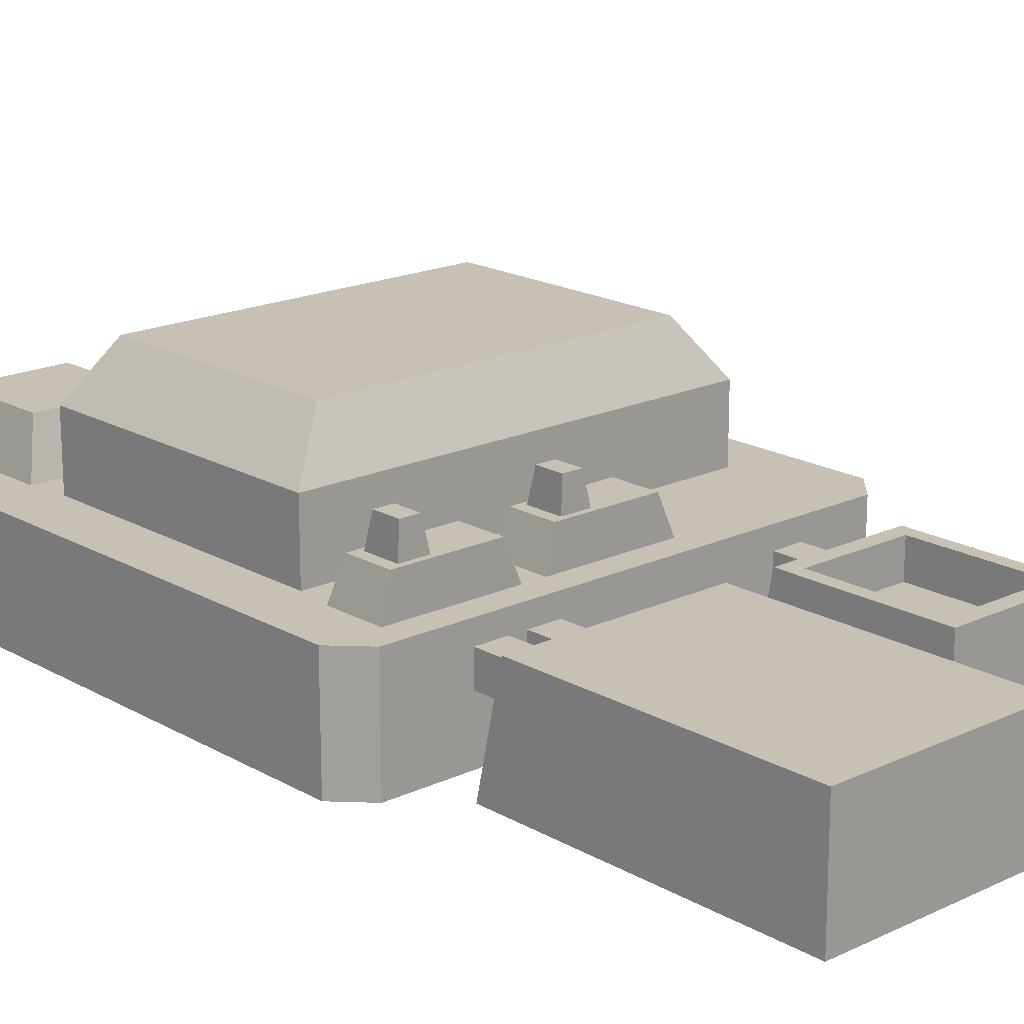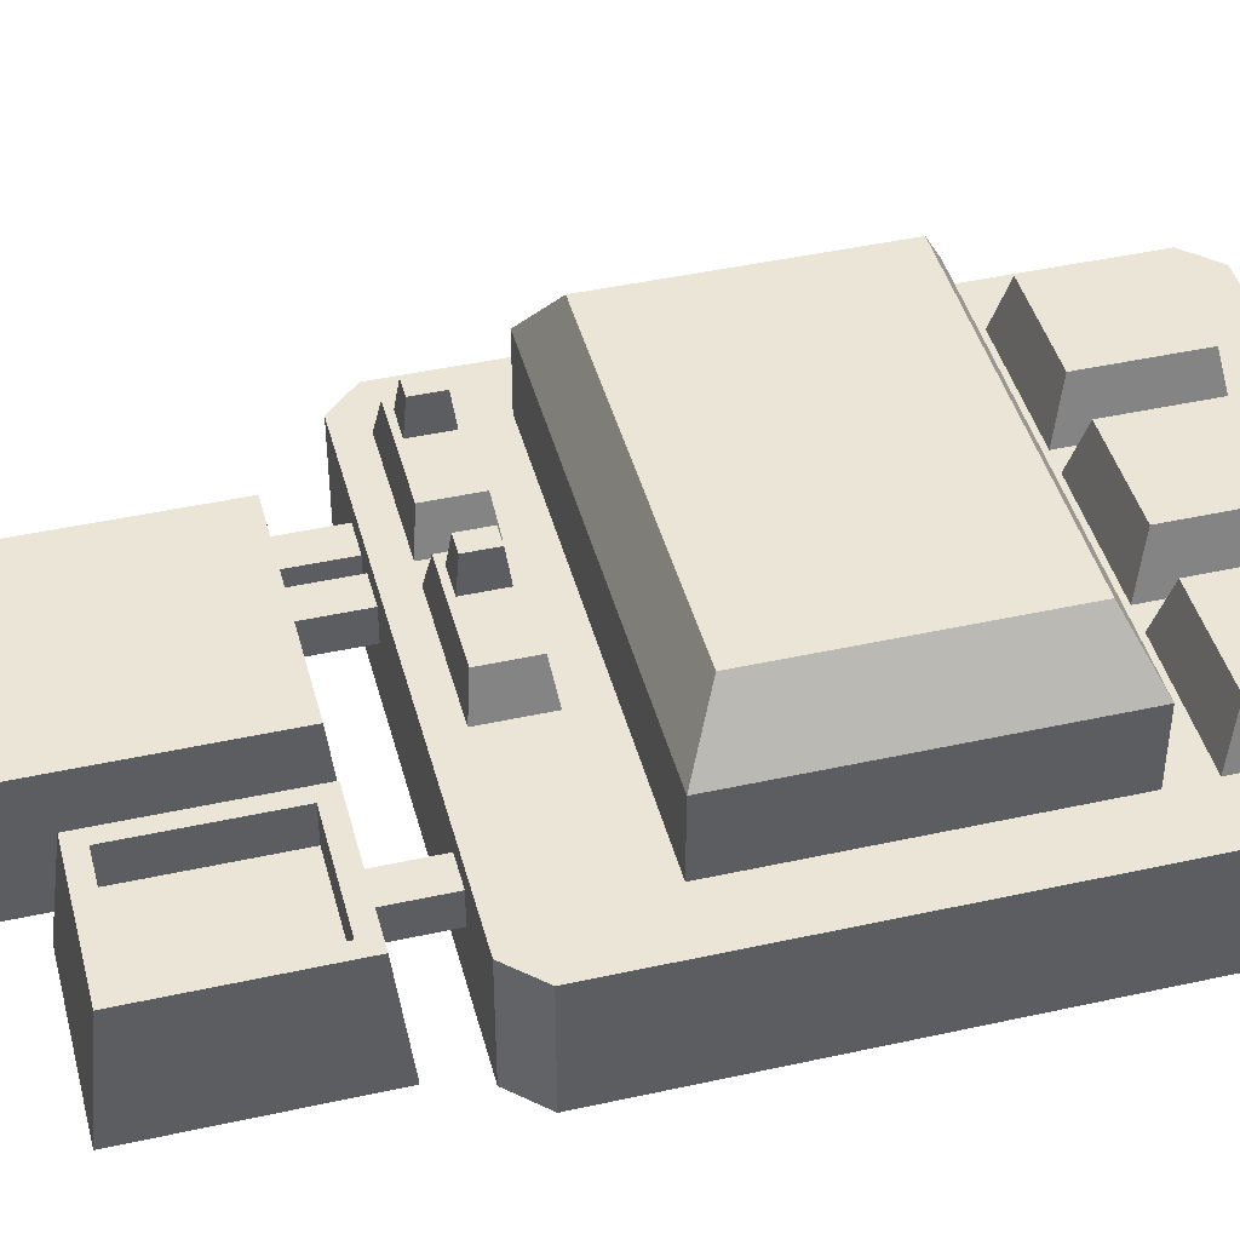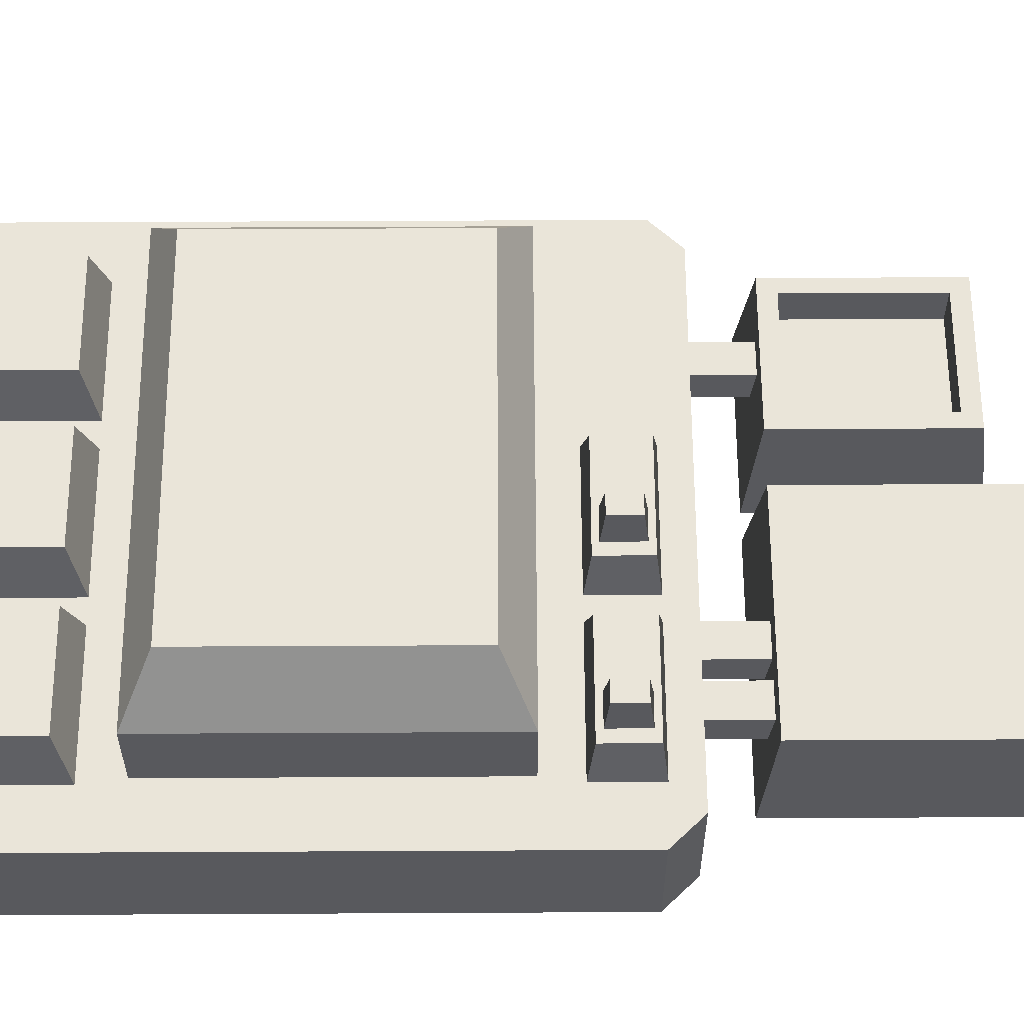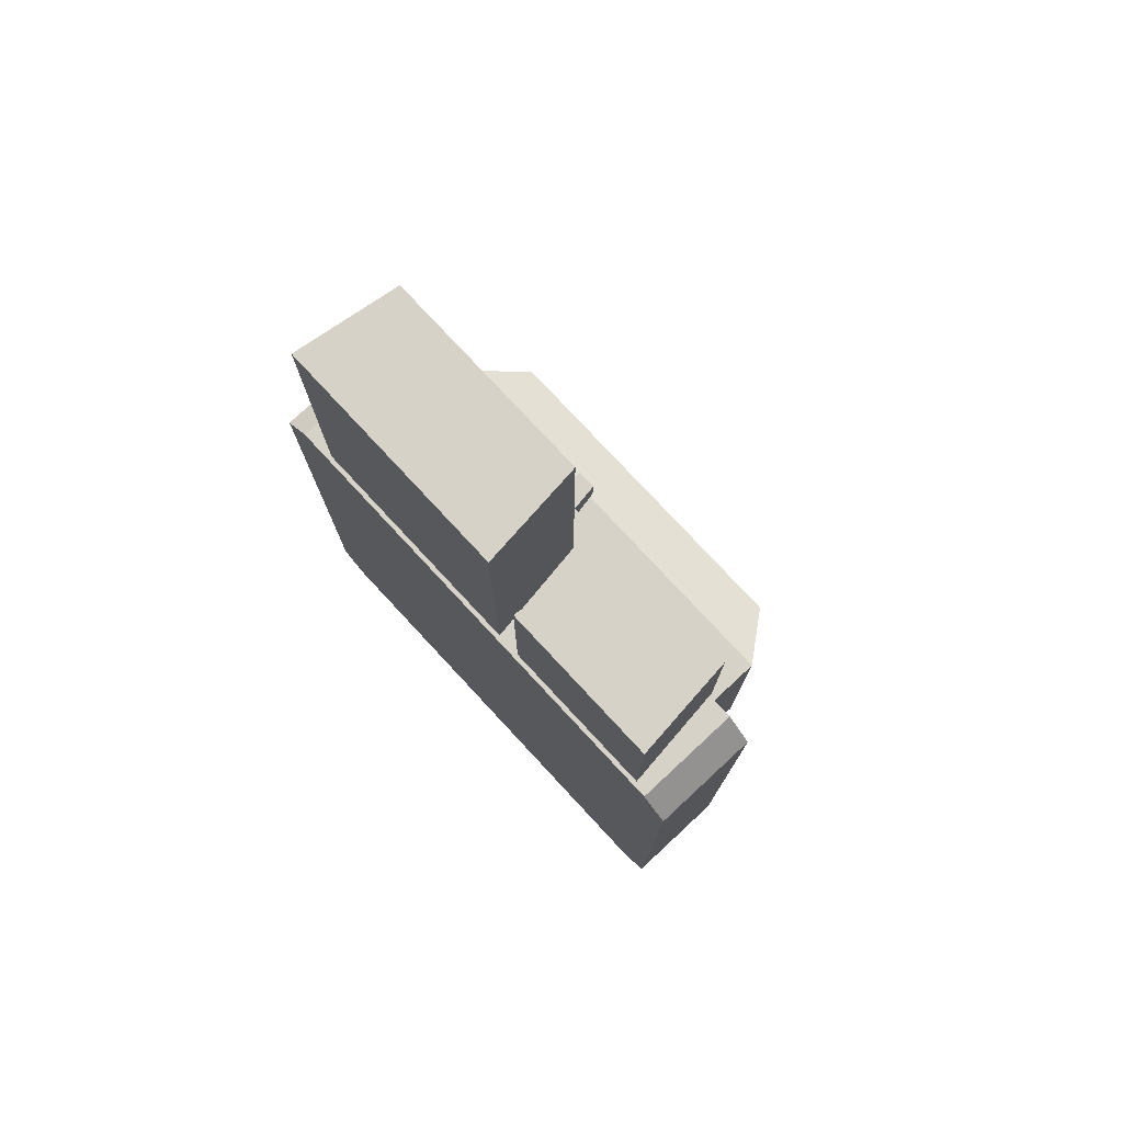
<metadata>
{"format":"obj","ext":"obj","renderer":"f3d","projection":"perspective","resolution":1024,"background":"white","views":[{"elev":18.3,"azim":137.8,"up":"+Z"},{"elev":43.7,"azim":-104.6,"up":"+Z"},{"elev":59.8,"azim":89.7,"up":"+Z"},{"elev":77.4,"azim":-132.9,"up":"+Y"}]}
</metadata>
<code>
g SM_Prop_WallAttach_Electronics_01
v 0.1681 0.7963 0.102
v 0.1681 0.8349 0.102
v 0.2526 0.8349 0.102
v 0.2526 0.7963 0.102
v -0.07991 0.3426 -0.1001
v -0.05603 0.3646 0.102
v 0.3481 0.3646 0.102
v 0.372 0.3426 -0.1001
v 0.372 0.3426 -0.1001
v 0.3481 0.3646 0.102
v 0.3481 0.9176 0.102
v 0.372 0.9396 -0.1001
v 0.372 0.9396 -0.1001
v 0.3481 0.9176 0.102
v -0.05603 0.9176 0.102
v -0.07991 0.9396 -0.1001
v -0.07991 0.9396 -0.1001
v -0.05603 0.9176 0.102
v -0.05603 0.3646 0.102
v -0.07991 0.3426 -0.1001
v -0.3867 0.3959 0.03215
v -0.3867 0.6512 0.03215
v -0.1773 0.6512 0.03215
v -0.1773 0.3959 0.03215
v -0.4363 0.3426 -0.1001
v -0.4142 0.3646 0.102
v -0.1497 0.3646 0.102
v -0.1277 0.3426 -0.1001
v -0.1277 0.3426 -0.1001
v -0.1497 0.3646 0.102
v -0.1497 0.6824 0.102
v -0.1277 0.7063 -0.1001
v -0.1277 0.7063 -0.1001
v -0.1497 0.6824 0.102
v -0.4142 0.6824 0.102
v -0.4363 0.7063 -0.1001
v -0.4363 0.7063 -0.1001
v -0.4142 0.6824 0.102
v -0.4142 0.3646 0.102
v -0.4363 0.3426 -0.1001
v -0.07991 0.9396 -0.1001
v -0.07991 0.3426 -0.1001
v 0.372 0.3426 -0.1001
v 0.372 0.9396 -0.1001
v -0.4363 0.7063 -0.1001
v -0.4363 0.3426 -0.1001
v -0.1277 0.3426 -0.1001
v -0.1277 0.7063 -0.1001
v -0.3867 0.3959 0.102
v -0.3867 0.3959 0.03215
v -0.1773 0.3959 0.03215
v -0.1773 0.3959 0.102
v -0.1773 0.3959 0.102
v -0.1773 0.3959 0.03215
v -0.1773 0.6512 0.03215
v -0.1773 0.6512 0.102
v -0.1773 0.6512 0.102
v -0.1773 0.6512 0.03215
v -0.3867 0.6512 0.03215
v -0.3867 0.6512 0.102
v -0.3867 0.6512 0.102
v -0.3867 0.6512 0.03215
v -0.3867 0.3959 0.03215
v -0.3867 0.3959 0.102
v -0.3206 0.2397 0.01194
v -0.3206 0.3738 0.01194
v -0.3206 0.3738 0.07256
v -0.3206 0.2397 0.07256
v -0.2618 0.3738 0.01194
v -0.2618 0.2397 0.01194
v -0.2618 0.2397 0.07256
v -0.2618 0.3738 0.07256
v -0.3206 0.2397 0.07256
v -0.3206 0.3738 0.07256
v -0.2618 0.3738 0.07256
v -0.2618 0.2397 0.07256
v -0.4051 -0.519 0.113
v -0.4051 0.03215 0.113
v -0.4051 0.03215 0.2489
v -0.4051 -0.519 0.2489
v -0.4051 0.03215 0.113
v 0.4051 0.03215 0.113
v 0.4051 0.03215 0.2489
v -0.4051 0.03215 0.2489
v 0.4051 0.03215 0.113
v 0.4051 -0.519 0.113
v 0.4051 -0.519 0.2489
v 0.4051 0.03215 0.2489
v 0.4051 -0.519 0.113
v -0.4051 -0.519 0.113
v -0.4051 -0.519 0.2489
v 0.4051 -0.519 0.2489
v -0.3297 -0.4675 0.3499
v -0.3297 -0.01929 0.3499
v 0.3297 -0.01929 0.3499
v 0.3297 -0.4675 0.3499
v -0.4051 -0.519 0.2489
v -0.3297 -0.4675 0.3499
v 0.3297 -0.4675 0.3499
v 0.4051 -0.519 0.2489
v 0.4051 -0.519 0.2489
v 0.3297 -0.4675 0.3499
v 0.3297 -0.01929 0.3499
v 0.4051 0.03215 0.2489
v 0.4051 0.03215 0.2489
v 0.3297 -0.01929 0.3499
v -0.3297 -0.01929 0.3499
v -0.4051 0.03215 0.2489
v -0.4051 0.03215 0.2489
v -0.3297 -0.01929 0.3499
v -0.3297 -0.4675 0.3499
v -0.4051 -0.519 0.2489
v 0.2287 -0.7743 0.214
v 0.2287 -0.6457 0.214
v 0.3573 -0.6457 0.214
v 0.3573 -0.7743 0.214
v 0.1718 -0.8312 0.113
v 0.1956 -0.8092 0.214
v 0.3904 -0.8092 0.214
v 0.4142 -0.8312 0.113
v 0.4142 -0.8312 0.113
v 0.3904 -0.8092 0.214
v 0.3904 -0.6126 0.214
v 0.4142 -0.5906 0.113
v 0.4142 -0.5906 0.113
v 0.3904 -0.6126 0.214
v 0.1956 -0.6126 0.214
v 0.1718 -0.5906 0.113
v 0.1718 -0.5906 0.113
v 0.1956 -0.6126 0.214
v 0.1956 -0.8092 0.214
v 0.1718 -0.8312 0.113
v -0.05787 -0.7743 0.214
v -0.05787 -0.6457 0.214
v 0.07072 -0.6457 0.214
v 0.07072 -0.7743 0.214
v -0.1148 -0.8312 0.113
v -0.09093 -0.8092 0.214
v 0.1038 -0.8092 0.214
v 0.1277 -0.8312 0.113
v 0.1277 -0.8312 0.113
v 0.1038 -0.8092 0.214
v 0.1038 -0.6126 0.214
v 0.1277 -0.5906 0.113
v 0.1277 -0.5906 0.113
v 0.1038 -0.6126 0.214
v -0.09093 -0.6126 0.214
v -0.1148 -0.5906 0.113
v -0.1148 -0.5906 0.113
v -0.09093 -0.6126 0.214
v -0.09093 -0.8092 0.214
v -0.1148 -0.8312 0.113
v -0.3463 -0.7743 0.214
v -0.3463 -0.6457 0.214
v -0.2177 -0.6457 0.214
v -0.2177 -0.7743 0.214
v -0.4032 -0.8312 0.113
v -0.3812 -0.8092 0.214
v -0.1846 -0.8092 0.214
v -0.1626 -0.8312 0.113
v -0.1626 -0.8312 0.113
v -0.1846 -0.8092 0.214
v -0.1846 -0.6126 0.214
v -0.1626 -0.5906 0.113
v -0.1626 -0.5906 0.113
v -0.1846 -0.6126 0.214
v -0.3812 -0.6126 0.214
v -0.4032 -0.5906 0.113
v -0.4032 -0.5906 0.113
v -0.3812 -0.6126 0.214
v -0.3812 -0.8092 0.214
v -0.4032 -0.8312 0.113
v 0.3224 0.1277 0.2397
v 0.3224 0.1809 0.2397
v 0.3591 0.1809 0.2397
v 0.3591 0.1277 0.2397
v 0.1718 0.09828 0.113
v 0.1956 0.1093 0.1828
v 0.3904 0.1093 0.1828
v 0.4142 0.09828 0.113
v 0.4142 0.09828 0.113
v 0.3904 0.1093 0.1828
v 0.3904 0.1993 0.1828
v 0.4142 0.2085 0.113
v 0.4142 0.2085 0.113
v 0.3904 0.1993 0.1828
v 0.1956 0.1993 0.1828
v 0.1718 0.2085 0.113
v 0.1718 0.2085 0.113
v 0.1956 0.1993 0.1828
v 0.1956 0.1093 0.1828
v 0.1718 0.09828 0.113
v 0.03582 0.1277 0.2397
v 0.03582 0.1809 0.2397
v 0.07256 0.1809 0.2397
v 0.07256 0.1277 0.2397
v -0.1148 0.09828 0.113
v -0.09093 0.1093 0.1828
v 0.1038 0.1093 0.1828
v 0.1277 0.09828 0.113
v 0.1277 0.09828 0.113
v 0.1038 0.1093 0.1828
v 0.1038 0.1993 0.1828
v 0.1277 0.2085 0.113
v 0.1277 0.2085 0.113
v 0.1038 0.1993 0.1828
v -0.09093 0.1993 0.1828
v -0.1148 0.2085 0.113
v -0.1148 0.2085 0.113
v -0.09093 0.1993 0.1828
v -0.09093 0.1093 0.1828
v -0.1148 0.09828 0.113
v -0.5134 -0.8845 -0.1001
v -0.5134 0.2048 -0.1001
v -0.5134 0.2048 0.113
v -0.5134 -0.8845 0.113
v -0.4602 0.2599 -0.1001
v 0.4602 0.2599 -0.1001
v 0.4602 0.2599 0.113
v -0.4602 0.2599 0.113
v 0.5134 0.2048 -0.1001
v 0.5134 -0.8845 -0.1001
v 0.5134 -0.8845 0.113
v 0.5134 0.2048 0.113
v 0.4602 -0.9396 -0.1001
v -0.4602 -0.9396 -0.1001
v -0.4602 -0.9396 0.113
v 0.4602 -0.9396 0.113
v -0.4418 -0.8698 0.113
v -0.4418 0.06889 0.113
v 0.4418 0.06889 0.113
v 0.4418 -0.8698 0.113
v 0.1479 0.2397 0.01194
v 0.1479 0.3738 0.01194
v 0.1479 0.3738 0.07256
v 0.1479 0.2397 0.07256
v 0.2085 0.3738 0.01194
v 0.2085 0.2397 0.01194
v 0.2085 0.2397 0.07256
v 0.2085 0.3738 0.07256
v 0.1479 0.2397 0.07256
v 0.1479 0.3738 0.07256
v 0.2085 0.3738 0.07256
v 0.2085 0.2397 0.07256
v 0.2416 0.2397 0.01194
v 0.2416 0.3738 0.01194
v 0.2416 0.3738 0.07256
v 0.2416 0.2397 0.07256
v 0.3022 0.3738 0.01194
v 0.3022 0.2397 0.01194
v 0.3022 0.2397 0.07256
v 0.3022 0.3738 0.07256
v 0.2416 0.2397 0.07256
v 0.2416 0.3738 0.07256
v 0.3022 0.3738 0.07256
v 0.3022 0.2397 0.07256
v -0.4602 -0.9396 -0.1001
v -0.5134 -0.8845 -0.1001
v -0.5134 -0.8845 0.113
v -0.4602 -0.9396 0.113
v -0.4602 0.2599 0.113
v -0.5134 0.2048 0.113
v -0.5134 0.2048 -0.1001
v -0.4602 0.2599 -0.1001
v -0.4602 0.2599 -0.1001
v -0.5134 0.2048 -0.1001
v -0.5134 -0.8845 -0.1001
v -0.4602 -0.9396 -0.1001
v 0.4602 -0.9396 -0.1001
v 0.4602 0.2599 -0.1001
v 0.5134 0.2048 -0.1001
v 0.5134 -0.8845 -0.1001
v 0.4602 0.2599 -0.1001
v 0.5134 0.2048 -0.1001
v 0.5134 0.2048 0.113
v 0.4602 0.2599 0.113
v 0.4602 -0.9396 0.113
v 0.5134 -0.8845 0.113
v 0.5134 -0.8845 -0.1001
v 0.4602 -0.9396 -0.1001
v 0.3132 0.1203 0.1828
v 0.3224 0.1277 0.2397
v 0.3591 0.1277 0.2397
v 0.3683 0.1203 0.1828
v 0.3683 0.1203 0.1828
v 0.3591 0.1277 0.2397
v 0.3591 0.1809 0.2397
v 0.3683 0.1883 0.1828
v 0.3683 0.1883 0.1828
v 0.3591 0.1809 0.2397
v 0.3224 0.1809 0.2397
v 0.3132 0.1883 0.1828
v 0.3132 0.1883 0.1828
v 0.3224 0.1809 0.2397
v 0.3224 0.1277 0.2397
v 0.3132 0.1203 0.1828
v 0.02664 0.1203 0.1828
v 0.03582 0.1277 0.2397
v 0.07256 0.1277 0.2397
v 0.08175 0.1203 0.1828
v 0.08175 0.1203 0.1828
v 0.07256 0.1277 0.2397
v 0.07256 0.1809 0.2397
v 0.08175 0.1883 0.1828
v 0.08175 0.1883 0.1828
v 0.07256 0.1809 0.2397
v 0.03582 0.1809 0.2397
v 0.02664 0.1883 0.1828
v 0.02664 0.1883 0.1828
v 0.03582 0.1809 0.2397
v 0.03582 0.1277 0.2397
v 0.02664 0.1203 0.1828
v 0.4602 -0.9396 0.113
v 0.4418 -0.8698 0.113
v 0.5134 -0.8845 0.113
v -0.4602 -0.9396 0.113
v 0.5134 0.2048 0.113
v -0.4418 -0.8698 0.113
v 0.4418 0.06889 0.113
v -0.5134 -0.8845 0.113
v 0.4602 0.2599 0.113
v -0.4418 0.06889 0.113
v -0.5134 0.2048 0.113
v -0.4602 0.2599 0.113
v 0.1038 0.1993 0.1828
v 0.02664 0.1883 0.1828
v -0.09093 0.1993 0.1828
v 0.08175 0.1883 0.1828
v 0.02664 0.1203 0.1828
v 0.1038 0.1093 0.1828
v -0.09093 0.1093 0.1828
v 0.08175 0.1203 0.1828
v 0.3904 0.1993 0.1828
v 0.3132 0.1883 0.1828
v 0.1956 0.1993 0.1828
v 0.3683 0.1883 0.1828
v 0.3132 0.1203 0.1828
v 0.3904 0.1093 0.1828
v 0.1956 0.1093 0.1828
v 0.3683 0.1203 0.1828
v -0.1846 -0.6126 0.214
v -0.3463 -0.6457 0.214
v -0.3812 -0.6126 0.214
v -0.2177 -0.6457 0.214
v -0.3463 -0.7743 0.214
v -0.1846 -0.8092 0.214
v -0.3812 -0.8092 0.214
v -0.2177 -0.7743 0.214
v 0.1038 -0.6126 0.214
v -0.05787 -0.6457 0.214
v -0.09093 -0.6126 0.214
v 0.07072 -0.6457 0.214
v -0.05787 -0.7743 0.214
v 0.1038 -0.8092 0.214
v -0.09093 -0.8092 0.214
v 0.07072 -0.7743 0.214
v 0.3904 -0.6126 0.214
v 0.2287 -0.6457 0.214
v 0.1956 -0.6126 0.214
v 0.3573 -0.6457 0.214
v 0.2287 -0.7743 0.214
v 0.3904 -0.8092 0.214
v 0.1956 -0.8092 0.214
v 0.3573 -0.7743 0.214
v -0.1497 0.6824 0.102
v -0.3867 0.6512 0.102
v -0.4142 0.6824 0.102
v -0.1773 0.6512 0.102
v -0.3867 0.3959 0.102
v -0.1497 0.3646 0.102
v -0.4142 0.3646 0.102
v -0.1773 0.3959 0.102
v 0.2893 0.8661 0.102
v 0.1681 0.8349 0.102
v 0.002756 0.8661 0.102
v 0.2526 0.8349 0.102
v 0.1681 0.7963 0.102
v 0.2893 0.4179 0.102
v 0.002756 0.4179 0.102
v 0.2526 0.7963 0.102
v 0.3114 0.8845 0.102
v 0.002756 0.8661 0.102
v -0.01929 0.8845 0.102
v 0.2893 0.8661 0.102
v 0.002756 0.4179 0.102
v 0.3114 0.3977 0.102
v -0.01929 0.3977 0.102
v 0.2893 0.4179 0.102
v 0.3481 0.9176 0.102
v -0.01929 0.8845 0.102
v -0.05603 0.9176 0.102
v 0.3114 0.8845 0.102
v -0.01929 0.3977 0.102
v 0.3481 0.3646 0.102
v -0.05603 0.3646 0.102
v 0.3114 0.3977 0.102
g SM_Prop_WallAttach_Electronics_01_0
f 3 2 1
f 4 3 1
f 7 6 5
f 8 7 5
f 11 10 9
f 12 11 9
f 15 14 13
f 16 15 13
f 19 18 17
f 20 19 17
f 23 22 21
f 24 23 21
f 27 26 25
f 28 27 25
f 31 30 29
f 32 31 29
f 35 34 33
f 36 35 33
f 39 38 37
f 40 39 37
f 43 42 41
f 44 43 41
f 47 46 45
f 48 47 45
f 51 50 49
f 52 51 49
f 55 54 53
f 56 55 53
f 59 58 57
f 60 59 57
f 63 62 61
f 64 63 61
f 67 66 65
f 68 67 65
f 71 70 69
f 72 71 69
f 75 74 73
f 76 75 73
f 79 78 77
f 80 79 77
f 83 82 81
f 84 83 81
f 87 86 85
f 88 87 85
f 91 90 89
f 92 91 89
f 95 94 93
f 96 95 93
f 99 98 97
f 100 99 97
f 103 102 101
f 104 103 101
f 107 106 105
f 108 107 105
f 111 110 109
f 112 111 109
f 115 114 113
f 116 115 113
f 119 118 117
f 120 119 117
f 123 122 121
f 124 123 121
f 127 126 125
f 128 127 125
f 131 130 129
f 132 131 129
f 135 134 133
f 136 135 133
f 139 138 137
f 140 139 137
f 143 142 141
f 144 143 141
f 147 146 145
f 148 147 145
f 151 150 149
f 152 151 149
f 155 154 153
f 156 155 153
f 159 158 157
f 160 159 157
f 163 162 161
f 164 163 161
f 167 166 165
f 168 167 165
f 171 170 169
f 172 171 169
f 175 174 173
f 176 175 173
f 179 178 177
f 180 179 177
f 183 182 181
f 184 183 181
f 187 186 185
f 188 187 185
f 191 190 189
f 192 191 189
f 195 194 193
f 196 195 193
f 199 198 197
f 200 199 197
f 203 202 201
f 204 203 201
f 207 206 205
f 208 207 205
f 211 210 209
f 212 211 209
f 215 214 213
f 216 215 213
f 219 218 217
f 220 219 217
f 223 222 221
f 224 223 221
f 227 226 225
f 228 227 225
f 231 230 229
f 232 231 229
f 235 234 233
f 236 235 233
f 239 238 237
f 240 239 237
f 243 242 241
f 244 243 241
f 247 246 245
f 248 247 245
f 251 250 249
f 252 251 249
f 255 254 253
f 256 255 253
f 259 258 257
f 260 259 257
f 263 262 261
f 264 263 261
f 267 266 265
f 268 267 265
f 268 265 269
f 265 270 269
f 270 271 269
f 271 272 269
f 275 274 273
f 276 275 273
f 279 278 277
f 280 279 277
f 283 282 281
f 284 283 281
f 287 286 285
f 288 287 285
f 291 290 289
f 292 291 289
f 295 294 293
f 296 295 293
f 299 298 297
f 300 299 297
f 303 302 301
f 304 303 301
f 307 306 305
f 308 307 305
f 311 310 309
f 312 311 309
f 315 314 313
f 313 314 316
f 315 317 314
f 314 318 316
f 317 319 314
f 320 316 318
f 317 321 319
f 320 318 322
f 322 319 321
f 323 320 322
f 324 322 321
f 323 322 324
f 327 326 325
f 326 328 325
f 329 326 327
f 325 328 330
f 331 329 327
f 328 332 330
f 332 329 331
f 330 332 331
f 335 334 333
f 334 336 333
f 337 334 335
f 333 336 338
f 339 337 335
f 336 340 338
f 340 337 339
f 338 340 339
f 343 342 341
f 342 344 341
f 345 342 343
f 341 344 346
f 347 345 343
f 344 348 346
f 348 345 347
f 346 348 347
f 351 350 349
f 350 352 349
f 353 350 351
f 349 352 354
f 355 353 351
f 352 356 354
f 356 353 355
f 354 356 355
f 359 358 357
f 358 360 357
f 361 358 359
f 357 360 362
f 363 361 359
f 360 364 362
f 364 361 363
f 362 364 363
f 367 366 365
f 366 368 365
f 369 366 367
f 365 368 370
f 371 369 367
f 368 372 370
f 372 369 371
f 370 372 371
f 375 374 373
f 374 376 373
f 377 374 375
f 373 376 378
f 379 377 375
f 376 380 378
f 380 377 379
f 378 380 379
f 383 382 381
f 382 384 381
f 385 382 383
f 381 384 386
f 387 385 383
f 384 388 386
f 388 385 387
f 386 388 387
f 391 390 389
f 390 392 389
f 393 390 391
f 389 392 394
f 395 393 391
f 392 396 394
f 396 393 395
f 394 396 395

</code>
